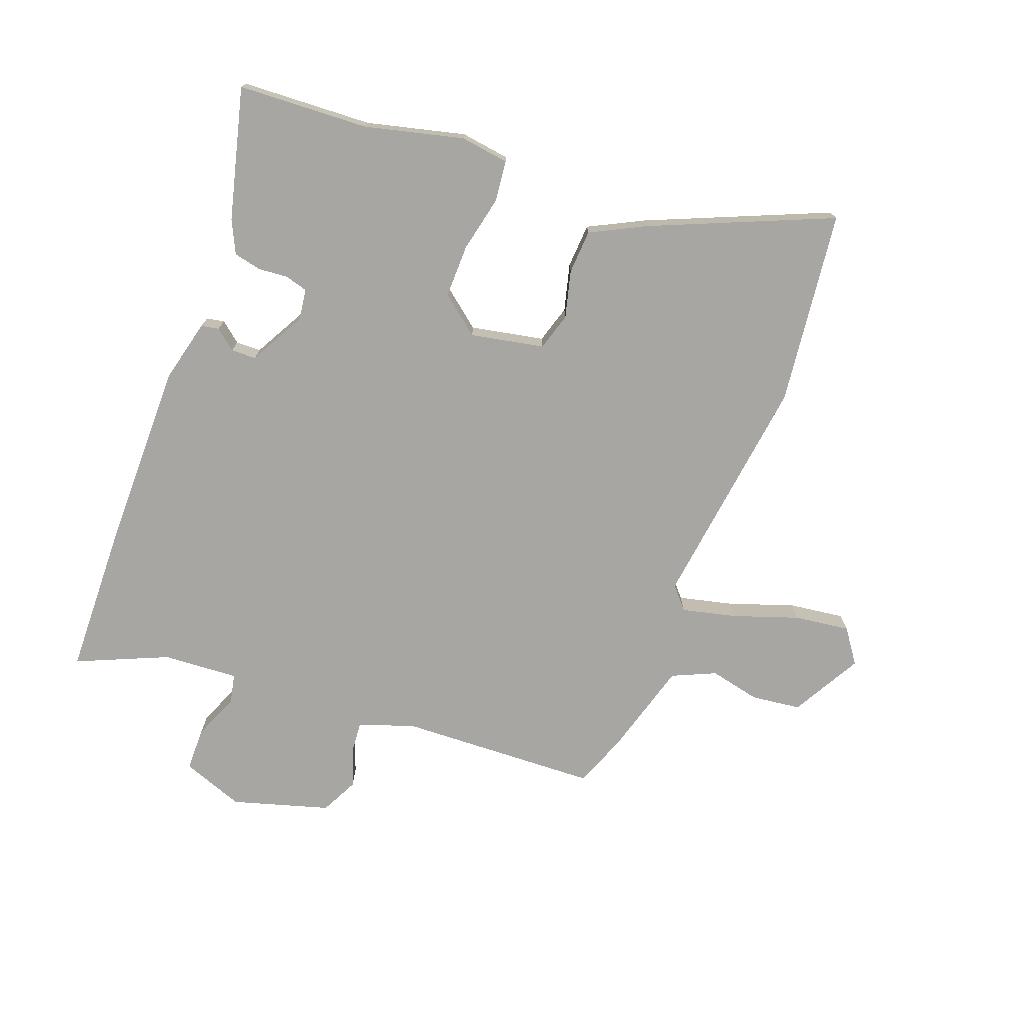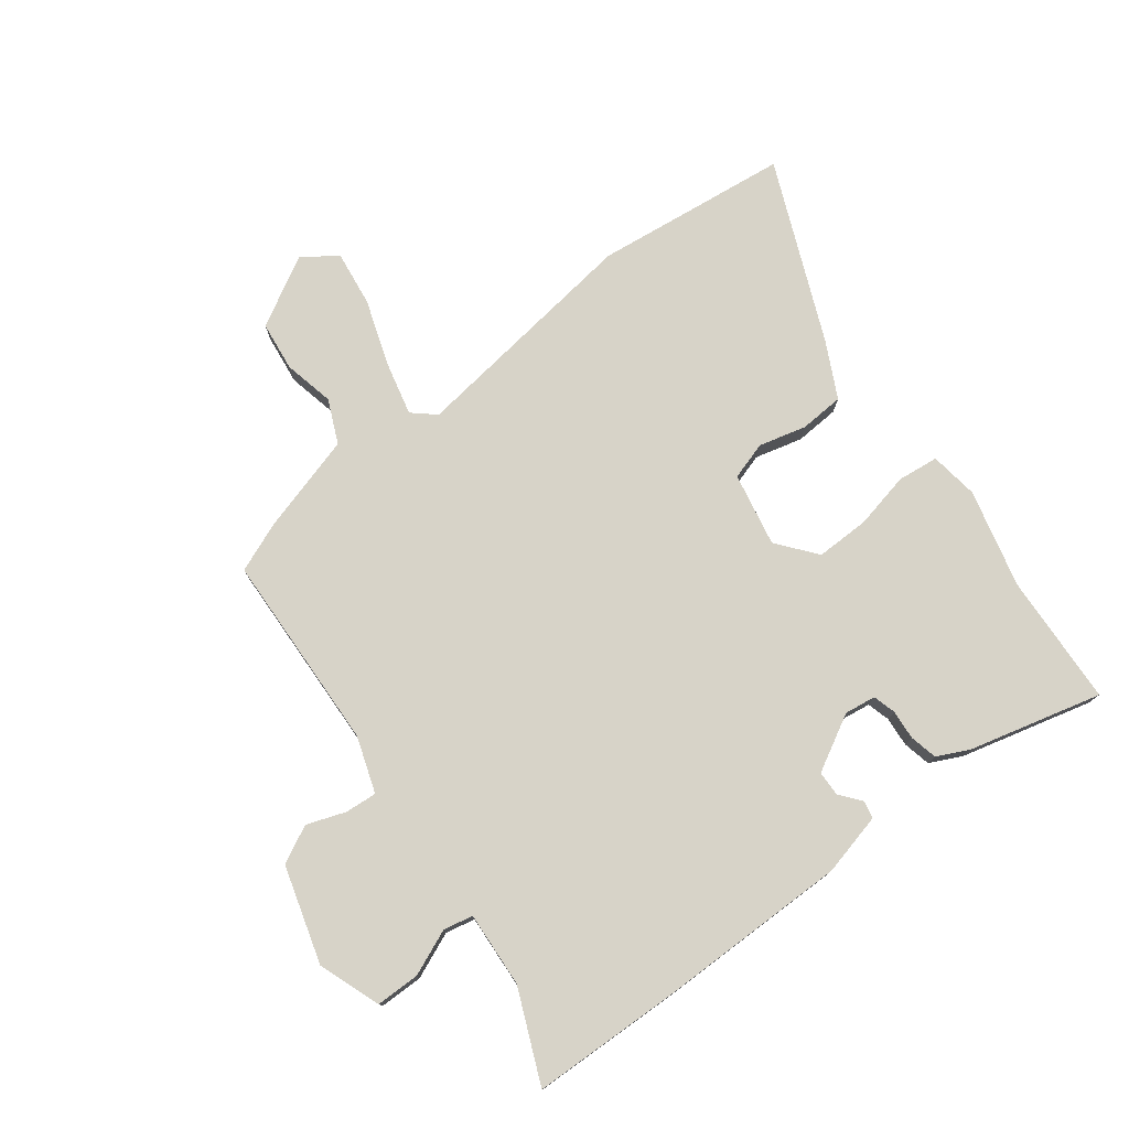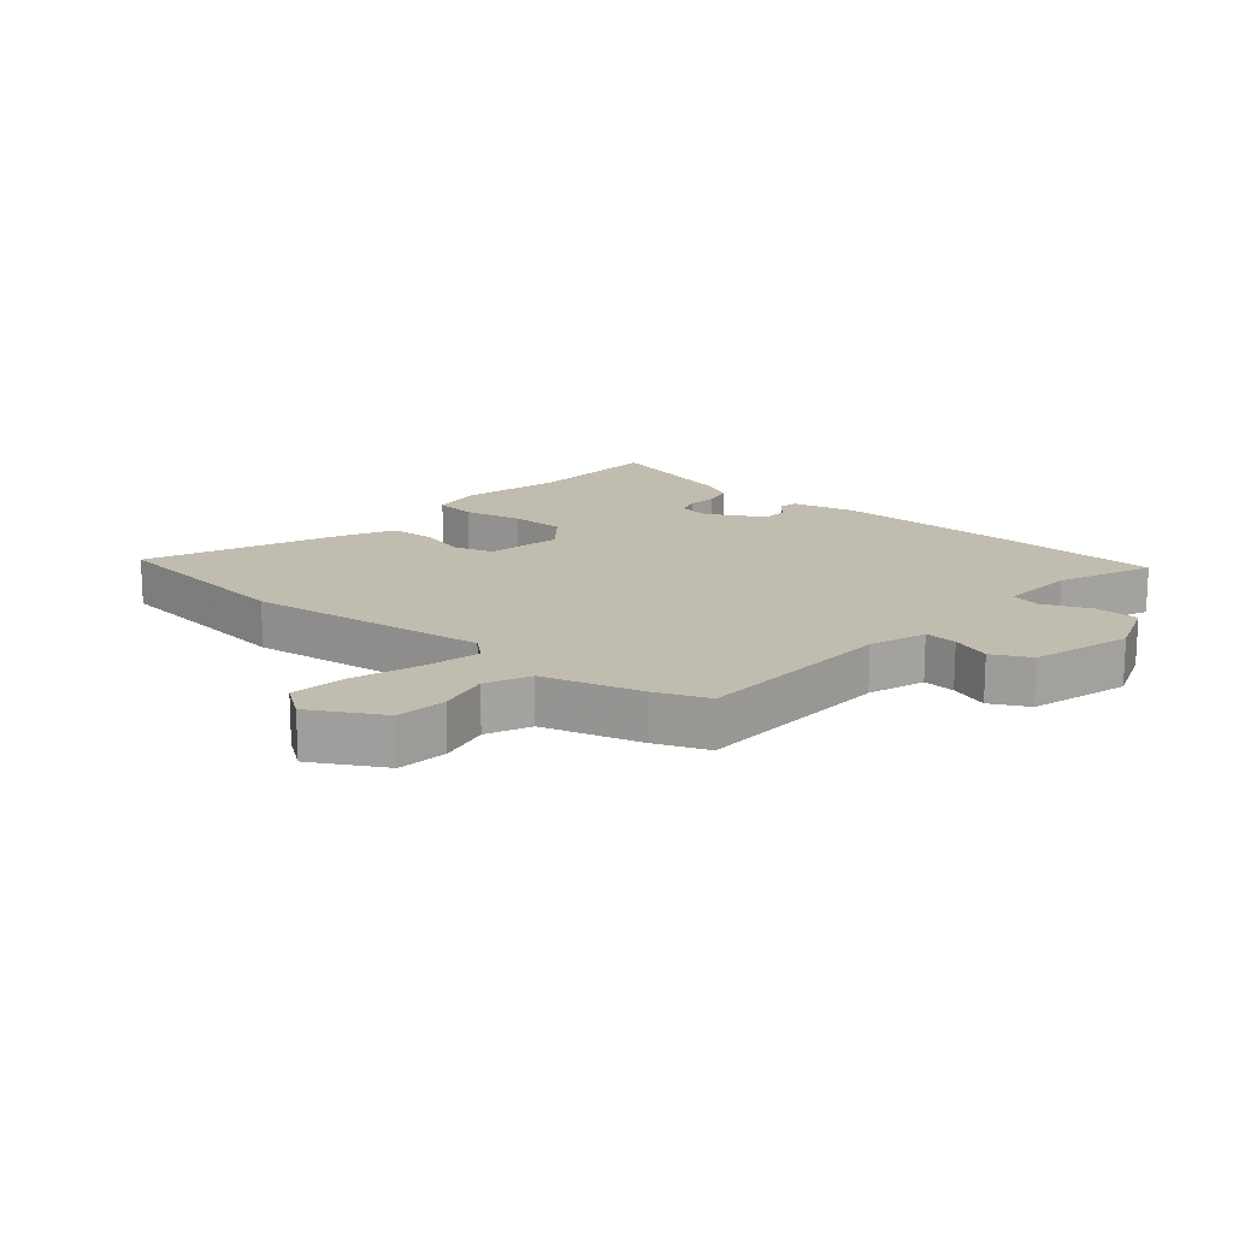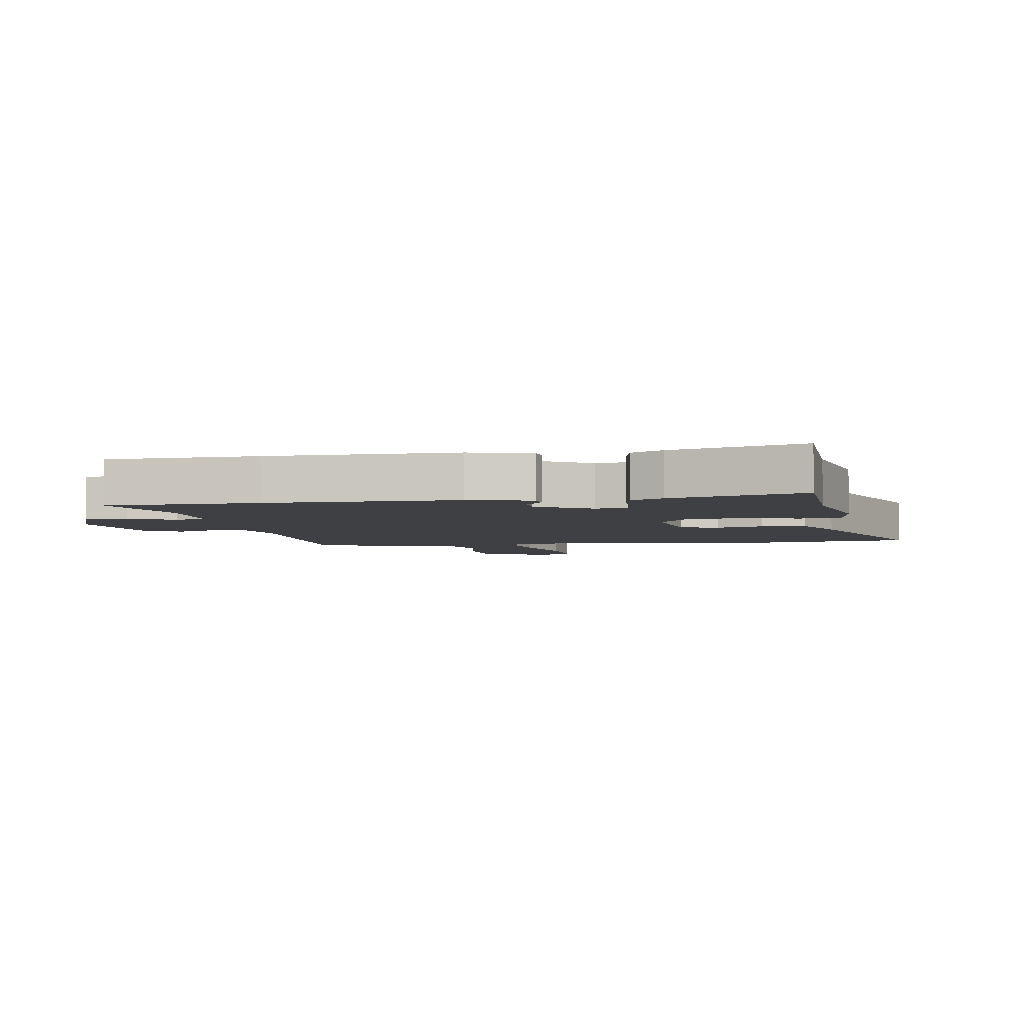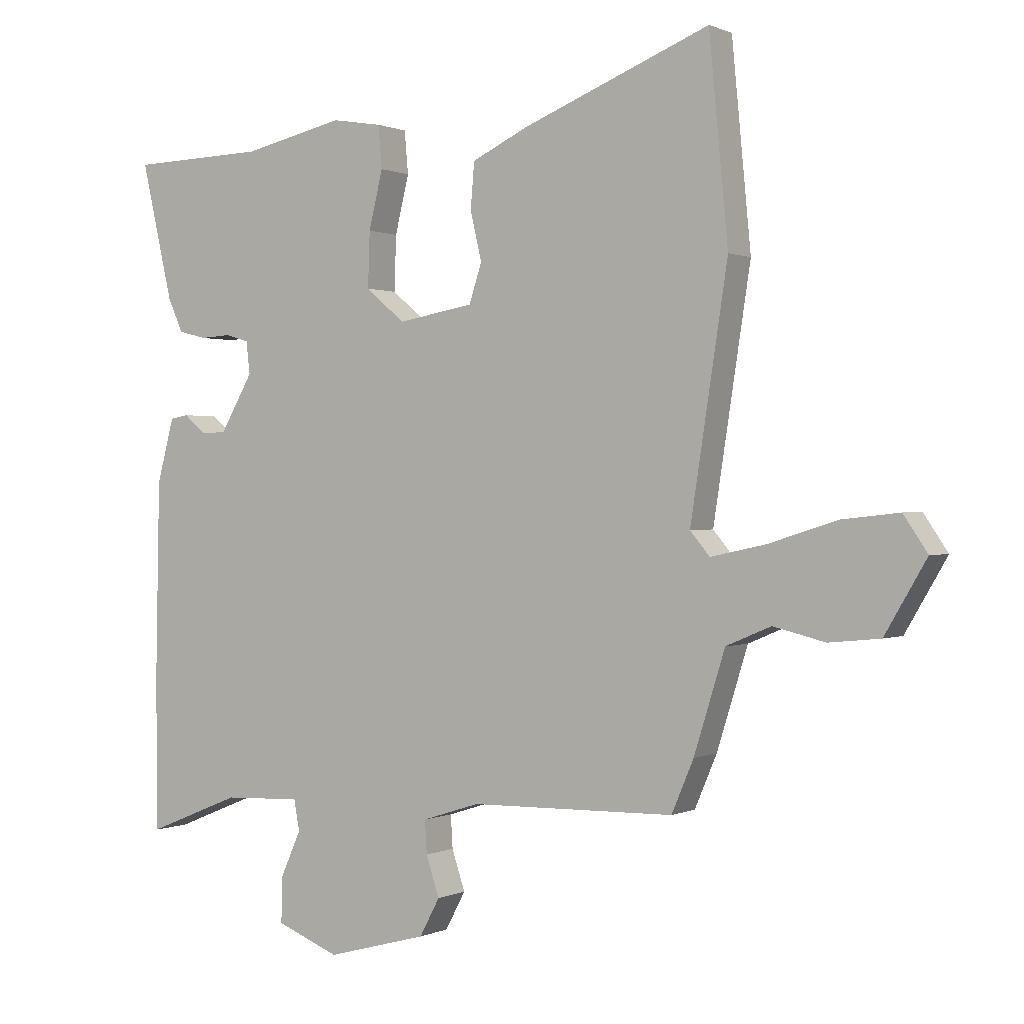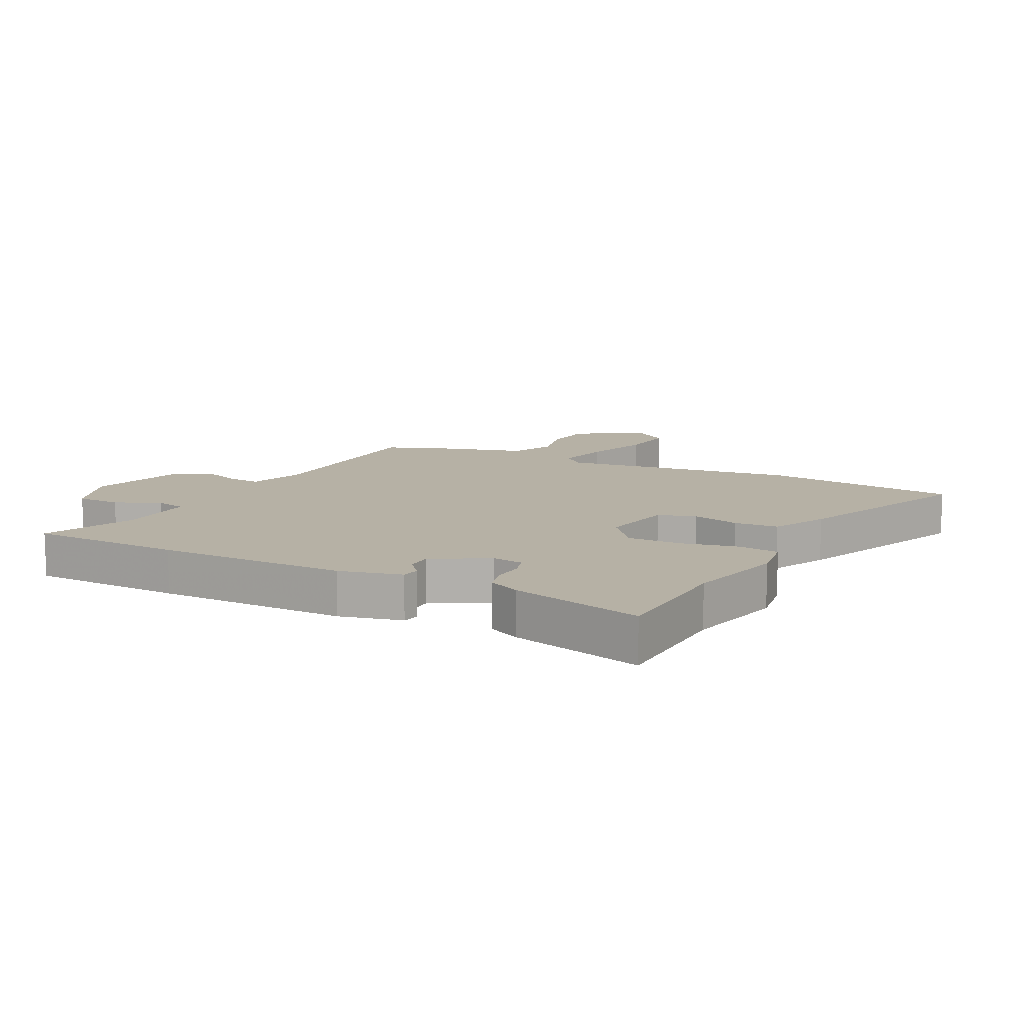
<metadata>
{"format":"obj","ext":"obj","renderer":"f3d","projection":"perspective","resolution":1024,"background":"white","views":[{"elev":-74.3,"azim":-19.3,"up":"+Y"},{"elev":76.8,"azim":-125.9,"up":"+Y"},{"elev":16.3,"azim":131.6,"up":"+Y"},{"elev":-4.7,"azim":-79.8,"up":"+Y"},{"elev":0.5,"azim":31.9,"up":"+Z"},{"elev":12.0,"azim":-62.0,"up":"+Y"}]}
</metadata>
<code>
v -0.5 0.07 -0.562
v -0.501 0.07 -0.315
v -0.495 0.07 -0.008
v -0.468 0.07 0.093
v -0.439 0.07 0.098
v -0.406 0.07 0.07
v -0.365 0.07 0.07
v -0.313 0.07 0.16
v -0.319 0.07 0.211
v -0.356 0.07 0.222
v -0.404 0.07 0.219
v -0.449 0.07 0.23
v -0.473 0.07 0.283
v -0.523 0.07 0.499
v -0.309 0.07 0.505
v -0.148 0.07 0.541
v -0.069 0.07 0.528
v -0.063 0.07 0.461
v -0.085 0.07 0.37
v -0.088 0.07 0.283
v -0.026 0.07 0.231
v 0.094 0.07 0.252
v 0.114 0.07 0.313
v 0.096 0.07 0.39
v 0.102 0.07 0.462
v 0.192 0.07 0.505
v 0.488 0.07 0.623
v 0.518 0.07 0.306
v 0.459 0.07 -0.076
v 0.49 0.07 -0.113
v 0.578 0.07 -0.094
v 0.685 0.07 -0.06
v 0.776 0.07 -0.05
v 0.814 0.07 -0.106
v 0.748 0.07 -0.218
v 0.667 0.07 -0.226
v 0.585 0.07 -0.206
v 0.514 0.07 -0.236
v 0.465 0.07 -0.393
v 0.43 0.07 -0.475
v 0.106 0.07 -0.481
v 0.015 0.07 -0.51
v 0.018 0.07 -0.562
v 0.039 0.07 -0.625
v 0.007 0.07 -0.685
v -0.152 0.07 -0.728
v -0.252 0.07 -0.689
v -0.251 0.07 -0.618
v -0.218 0.07 -0.544
v -0.227 0.07 -0.496
v -0.35 0.07 -0.501
v -0.5 0 -0.562
v -0.501 0 -0.315
v -0.495 0 -0.008
v -0.468 0 0.093
v -0.439 0 0.098
v -0.406 0 0.07
v -0.365 0 0.07
v -0.313 0 0.16
v -0.319 0 0.211
v -0.356 0 0.222
v -0.404 0 0.219
v -0.449 0 0.23
v -0.473 0 0.283
v -0.523 0 0.499
v -0.309 0 0.505
v -0.148 0 0.541
v -0.069 0 0.528
v -0.063 0 0.461
v -0.085 0 0.37
v -0.088 0 0.283
v -0.026 0 0.231
v 0.094 0 0.252
v 0.114 0 0.313
v 0.096 0 0.39
v 0.102 0 0.462
v 0.192 0 0.505
v 0.488 0 0.623
v 0.518 0 0.306
v 0.459 0 -0.076
v 0.49 0 -0.113
v 0.578 0 -0.094
v 0.685 0 -0.06
v 0.776 0 -0.05
v 0.814 0 -0.106
v 0.748 0 -0.218
v 0.667 0 -0.226
v 0.585 0 -0.206
v 0.514 0 -0.236
v 0.465 0 -0.393
v 0.43 0 -0.475
v 0.106 0 -0.481
v 0.015 0 -0.51
v 0.018 0 -0.562
v 0.039 0 -0.625
v 0.007 0 -0.685
v -0.152 0 -0.728
v -0.252 0 -0.689
v -0.251 0 -0.618
v -0.218 0 -0.544
v -0.227 0 -0.496
v -0.35 0 -0.501
f 46 47 48 49
f 46 49 50
f 43 44 45 46
f 42 43 46 50
f 41 42 50
f 38 39 40 41
f 38 41 50 51
f 34 35 36 37
f 34 37 38 51
f 31 32 33 34
f 30 31 34 51
f 26 27 28 29
f 24 25 26 29
f 23 24 29
f 22 23 29 30
f 21 22 30 51
f 16 17 18 19
f 15 16 19 20
f 14 15 20
f 10 11 12 13
f 9 10 13 14
f 3 4 5 6
f 3 6 7
f 2 3 7
f 1 2 7 8
f 21 51 1 8
f 9 14 20 21
f 8 9 21
f 100 99 98 97
f 101 100 97
f 97 96 95 94
f 101 97 94 93
f 101 93 92
f 92 91 90 89
f 102 101 92 89
f 88 87 86 85
f 102 89 88 85
f 85 84 83 82
f 102 85 82 81
f 80 79 78 77
f 80 77 76 75
f 80 75 74
f 81 80 74 73
f 102 81 73 72
f 70 69 68 67
f 71 70 67 66
f 71 66 65
f 64 63 62 61
f 65 64 61 60
f 57 56 55 54
f 58 57 54
f 58 54 53
f 59 58 53 52
f 59 52 102 72
f 72 71 65 60
f 72 60 59
f 1 52 53 2
f 2 53 54 3
f 3 54 55 4
f 4 55 56 5
f 5 56 57 6
f 6 57 58 7
f 7 58 59 8
f 8 59 60 9
f 9 60 61 10
f 10 61 62 11
f 11 62 63 12
f 12 63 64 13
f 13 64 65 14
f 14 65 66 15
f 15 66 67 16
f 16 67 68 17
f 17 68 69 18
f 18 69 70 19
f 19 70 71 20
f 20 71 72 21
f 21 72 73 22
f 22 73 74 23
f 23 74 75 24
f 24 75 76 25
f 25 76 77 26
f 26 77 78 27
f 27 78 79 28
f 28 79 80 29
f 29 80 81 30
f 30 81 82 31
f 31 82 83 32
f 32 83 84 33
f 33 84 85 34
f 34 85 86 35
f 35 86 87 36
f 36 87 88 37
f 37 88 89 38
f 38 89 90 39
f 39 90 91 40
f 40 91 92 41
f 41 92 93 42
f 42 93 94 43
f 43 94 95 44
f 44 95 96 45
f 45 96 97 46
f 46 97 98 47
f 47 98 99 48
f 48 99 100 49
f 49 100 101 50
f 50 101 102 51
f 51 102 52 1

</code>
